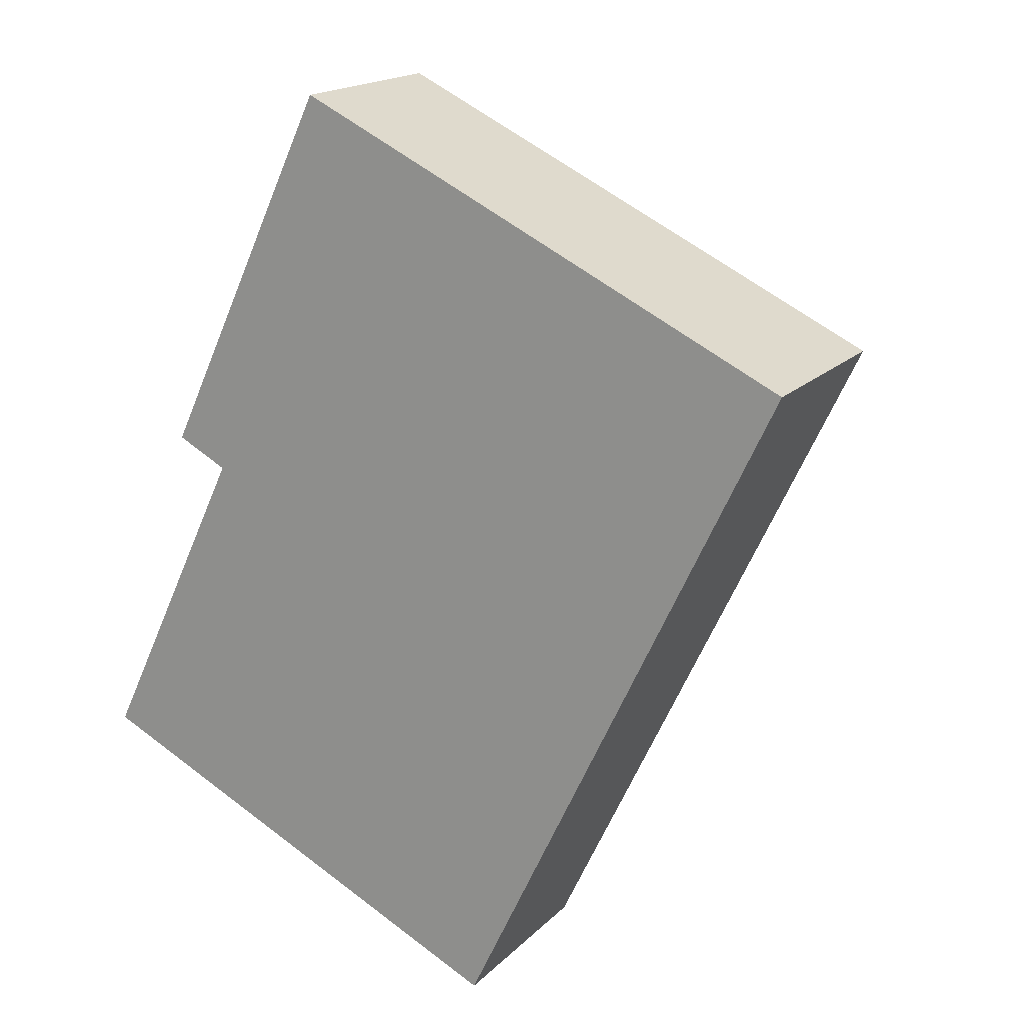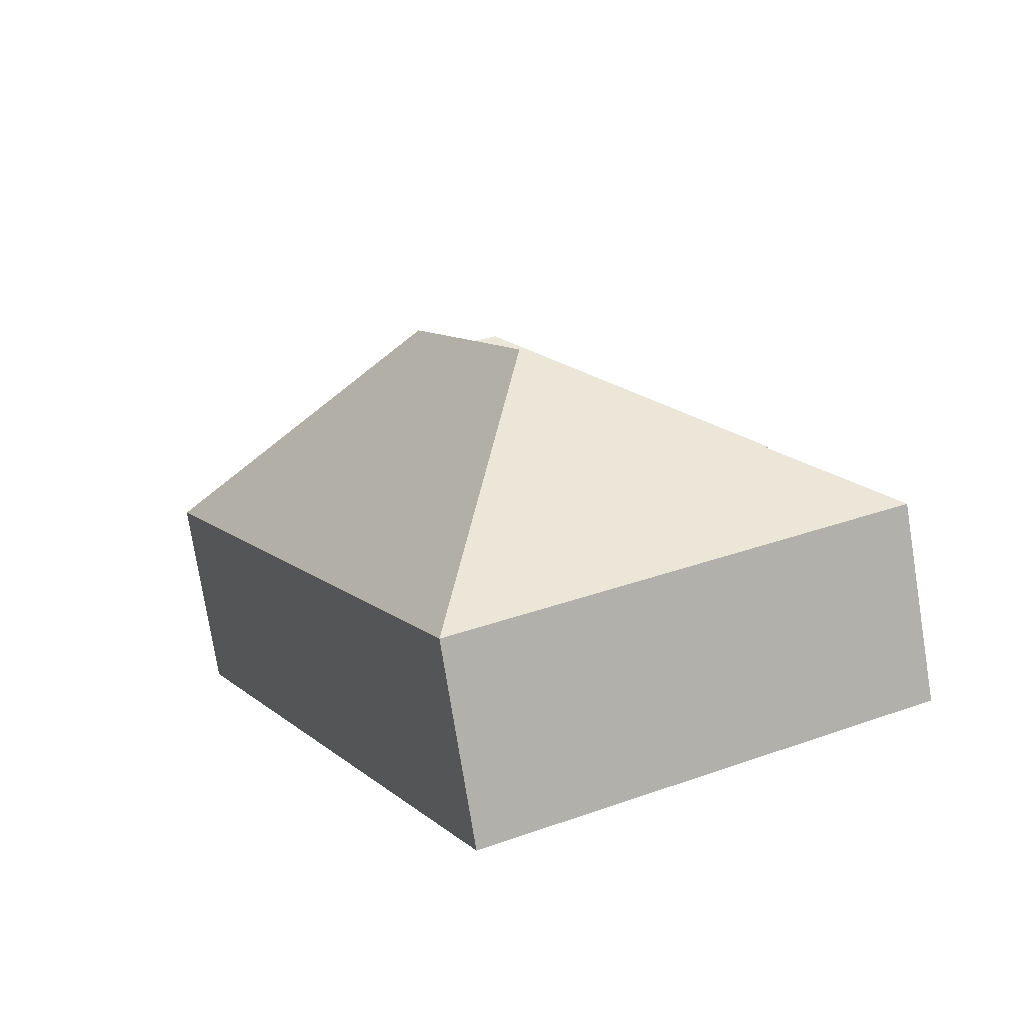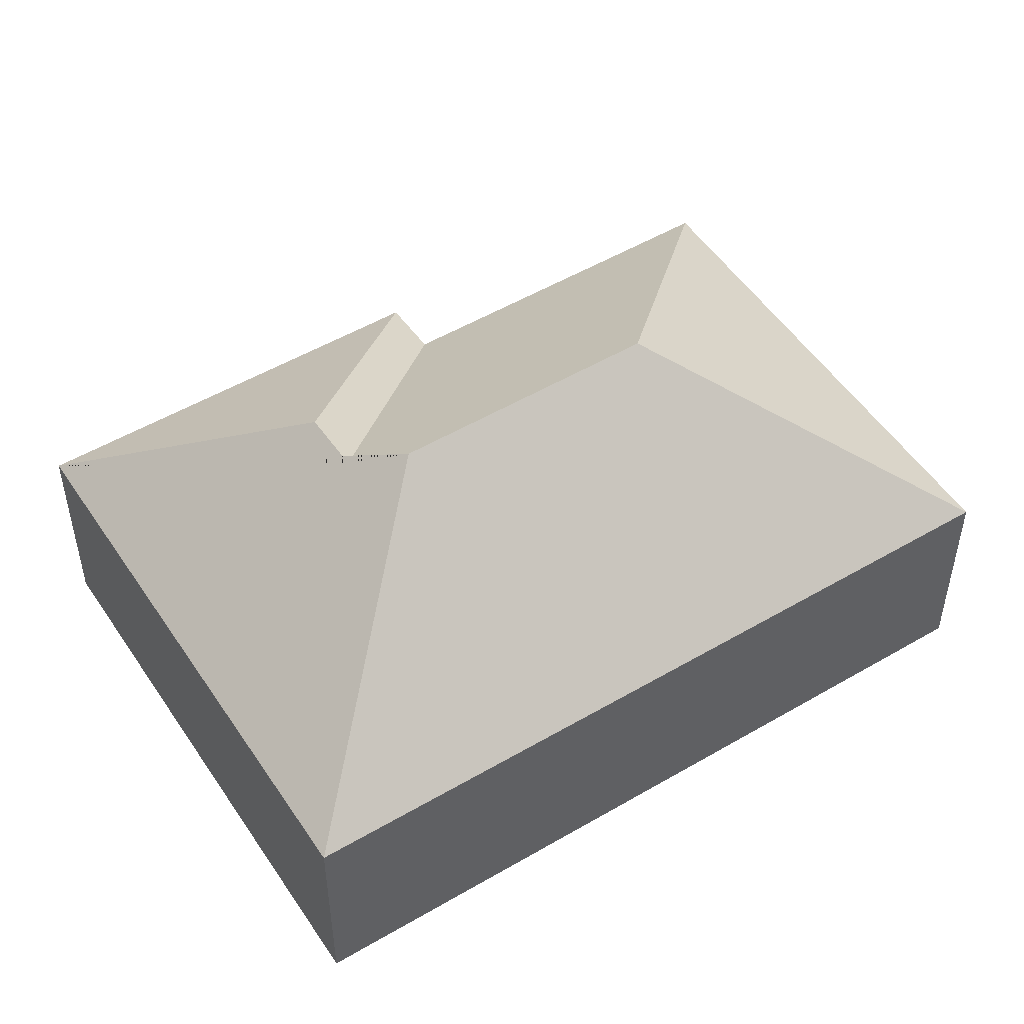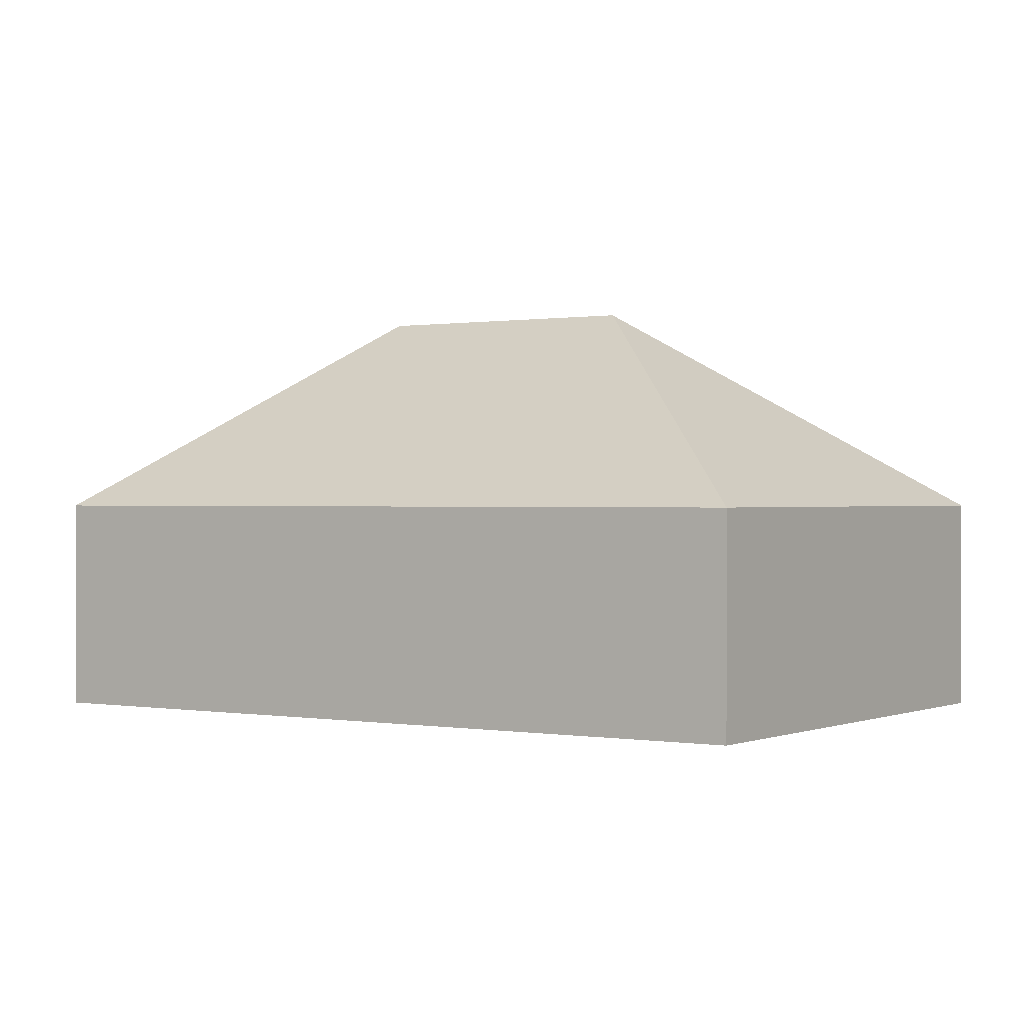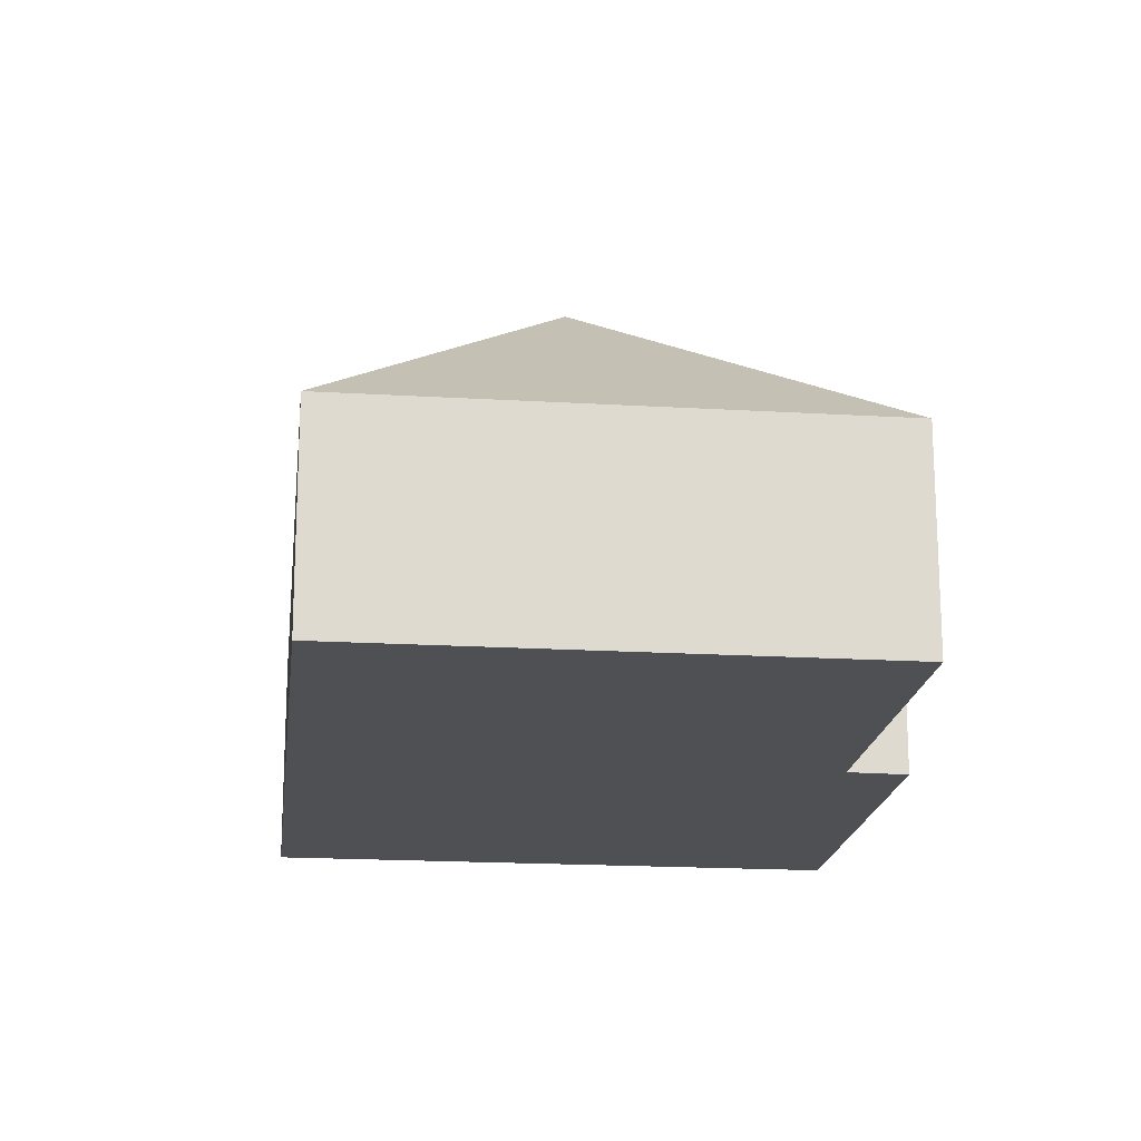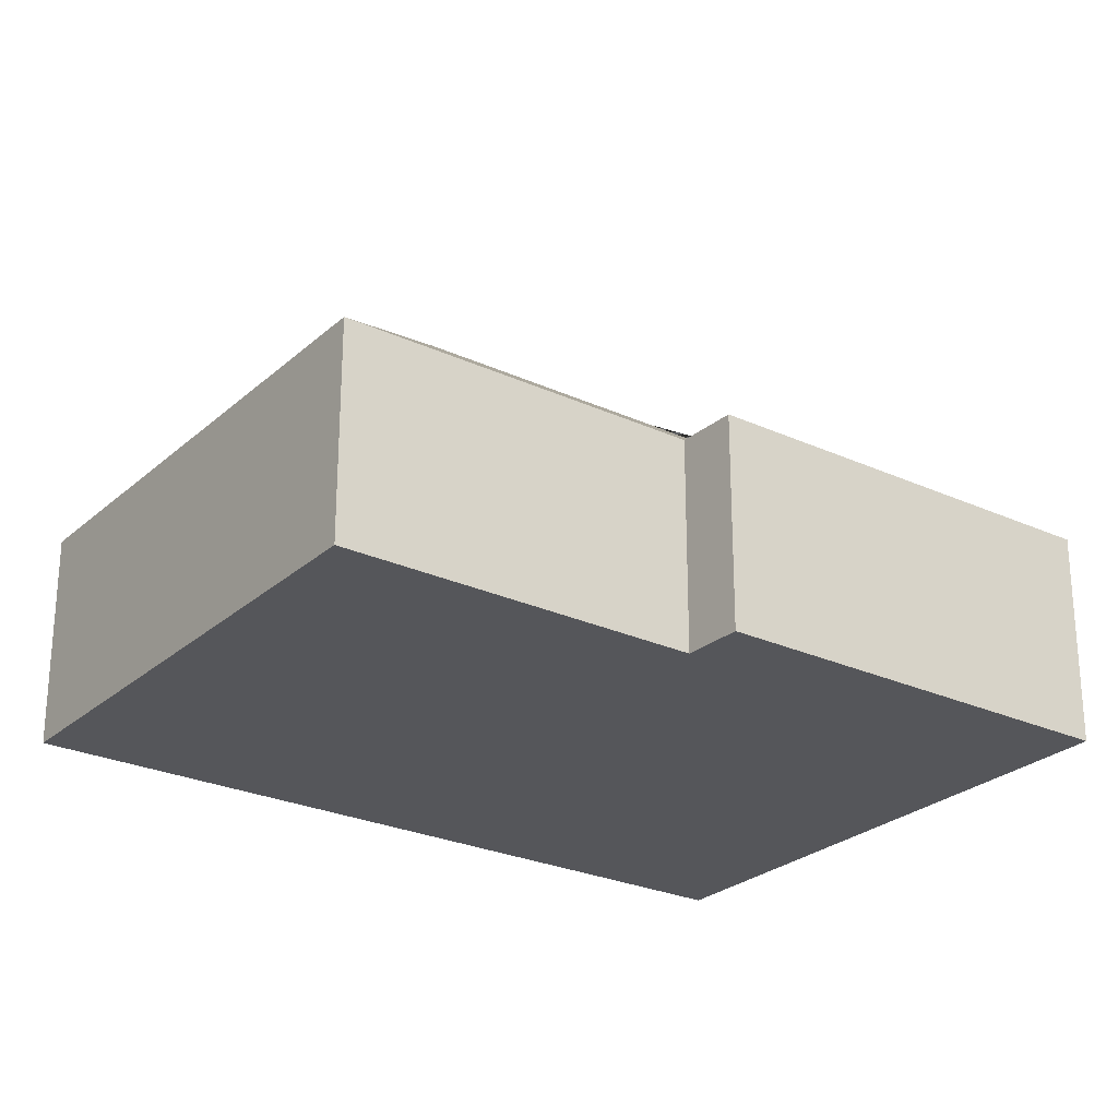
<metadata>
{"format":"obj","ext":"obj","renderer":"f3d","projection":"perspective","resolution":1024,"background":"white","views":[{"elev":17.7,"azim":29.3,"up":"+Z"},{"elev":-76.4,"azim":-170.9,"up":"+Z"},{"elev":51.2,"azim":82.8,"up":"+Y"},{"elev":0.4,"azim":149.1,"up":"+Y"},{"elev":-18.6,"azim":-161.2,"up":"+Y"},{"elev":-25.9,"azim":-100.7,"up":"+Y"}]}
</metadata>
<code>
o CG10_500_048076_0060
v 301.7 75 -105.5
v 115.1 75 -17.14
v 176.4 132.7 -127.3
v 155.4 132.5 -116.9
v 185.1 144.9 -148.4
v 50.21 75 -154.1
v 69.33 75 -164
v 143.4 145 -236.1
v 181.4 75 -359.4
v 13.85 75 -280
v 301.7 0 -105.5
v 115.1 0 -17.14
v 50.21 0 -154.1
v 69.33 0 -164
v 13.85 0 -280
v 181.4 0 -359.4
f 2 4 3 5 1
f 1 5 8 9
f 9 8 10
f 10 8 5 3 7
f 7 3 4 6
f 6 4 2
f 11 12 13 14 15 16
f 1 11 12 2
f 2 12 13 6
f 6 13 14 7
f 7 14 15 10
f 10 15 16 9
f 9 16 11 1

</code>
